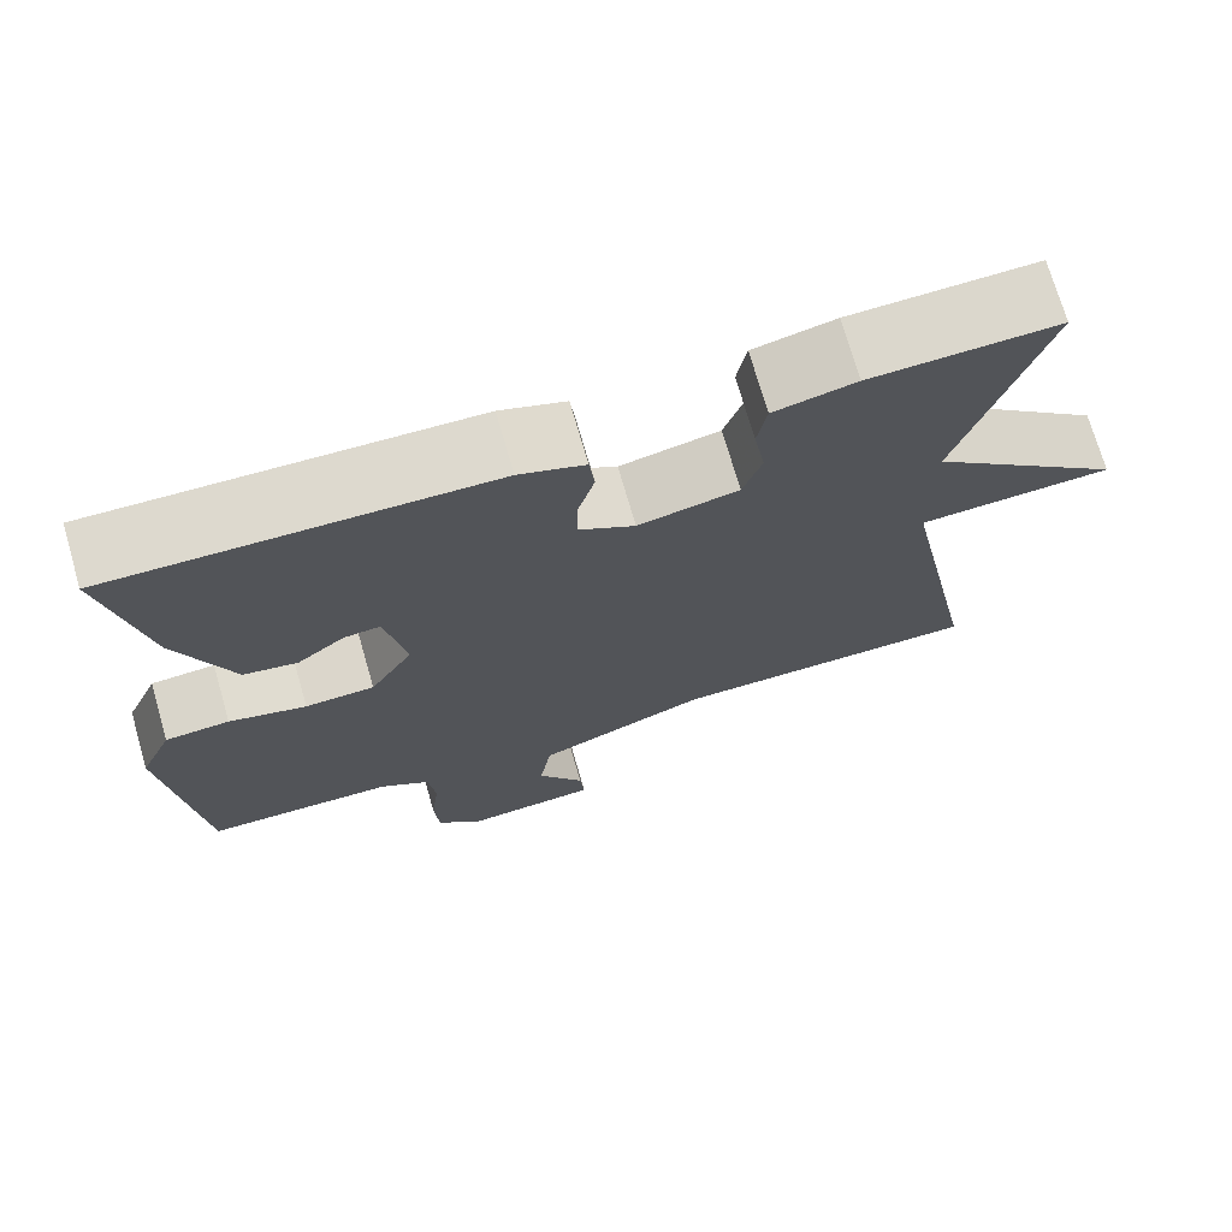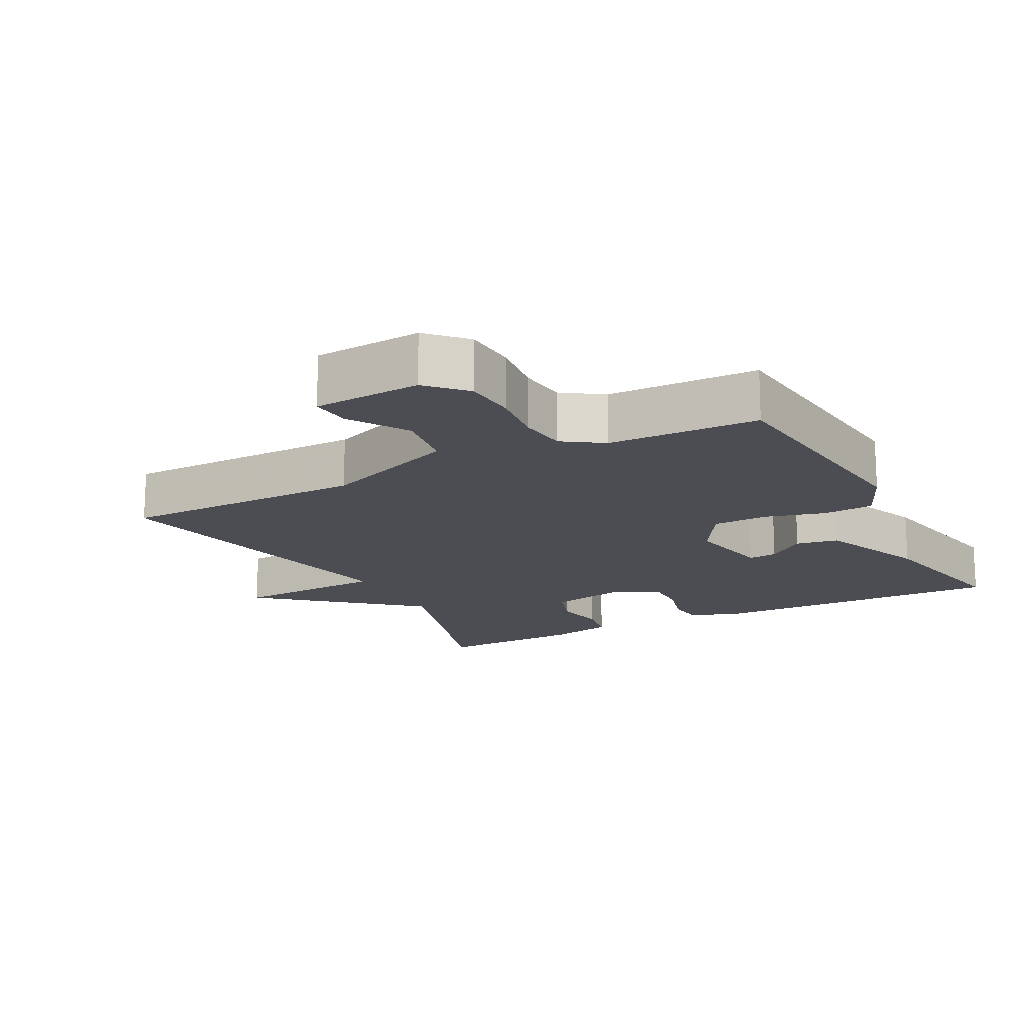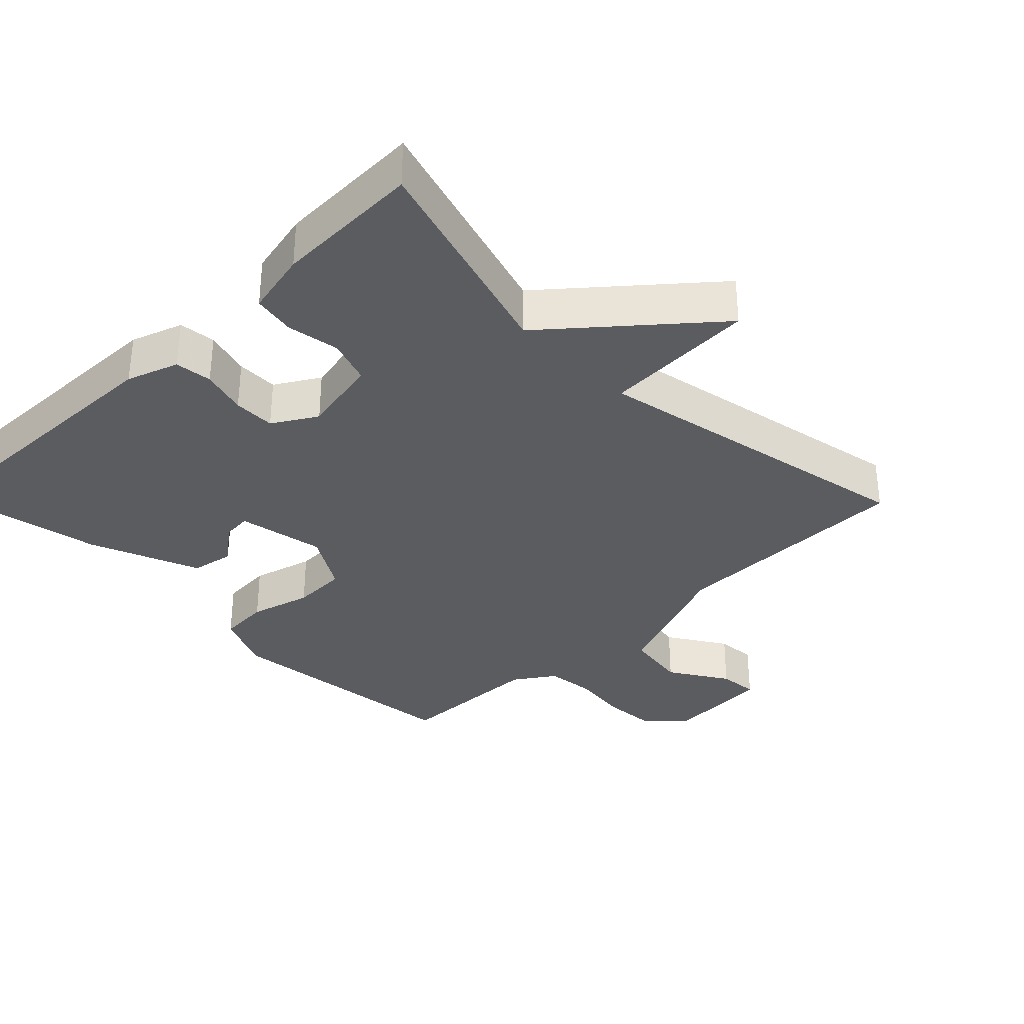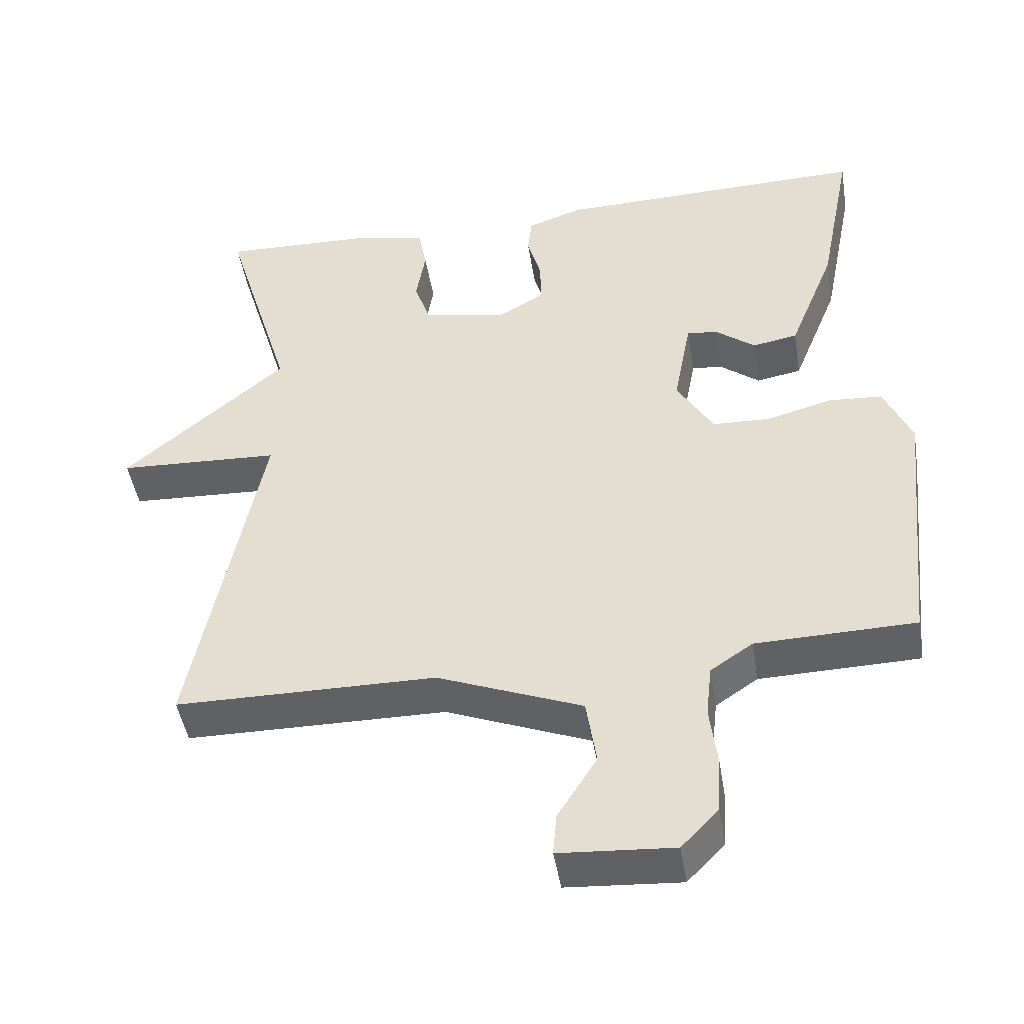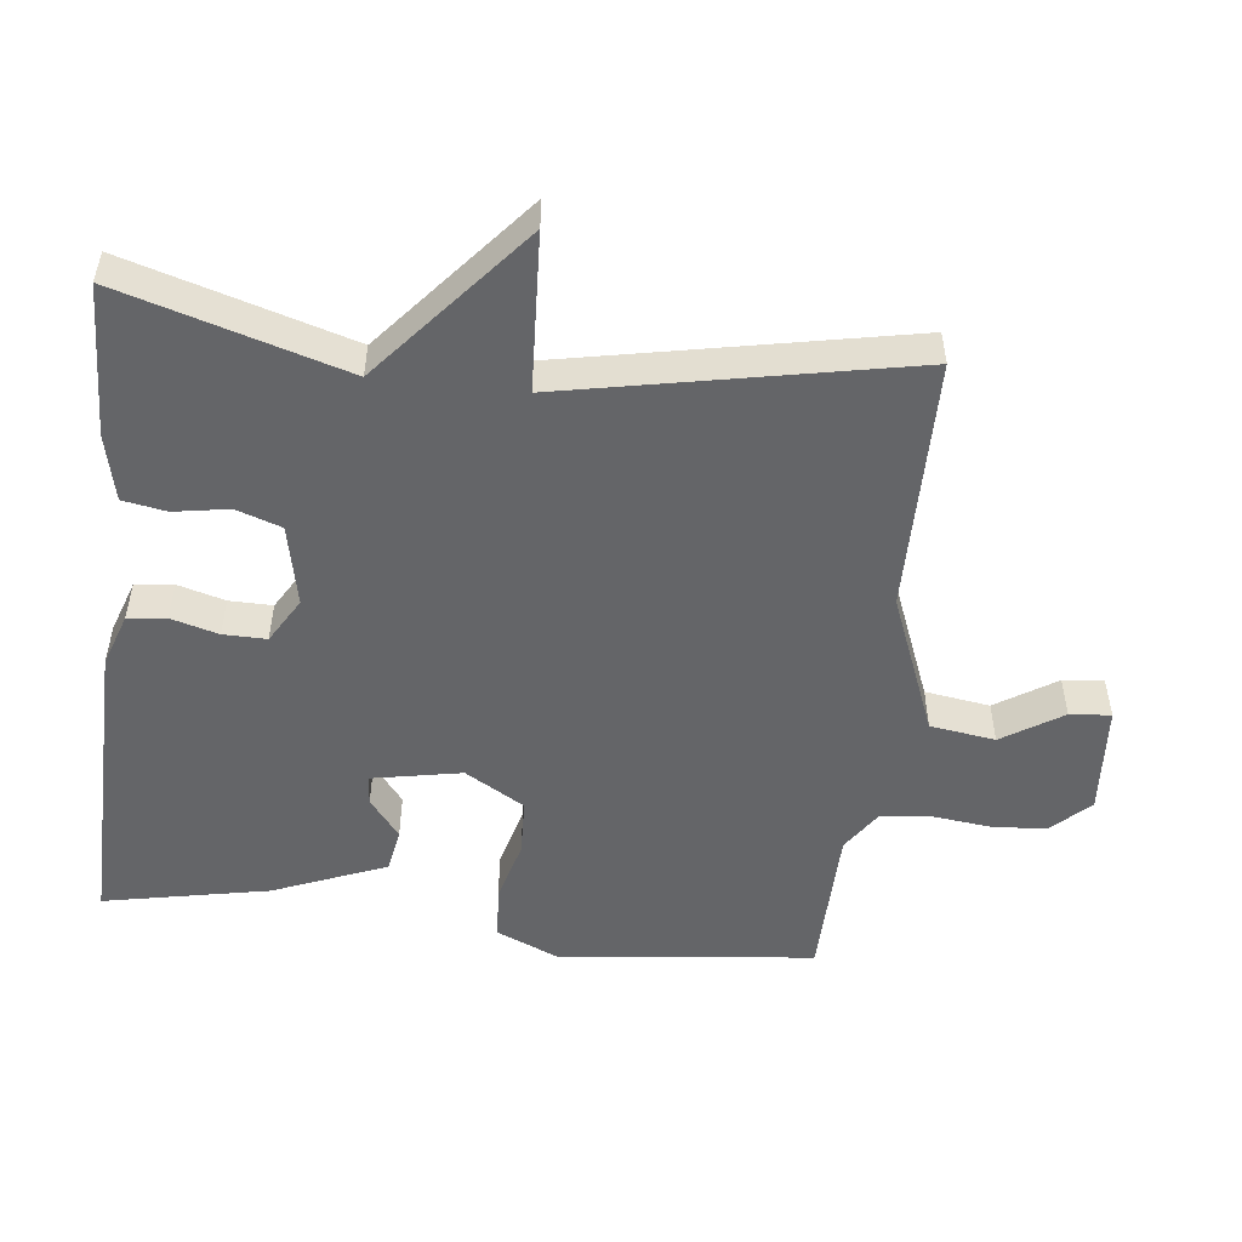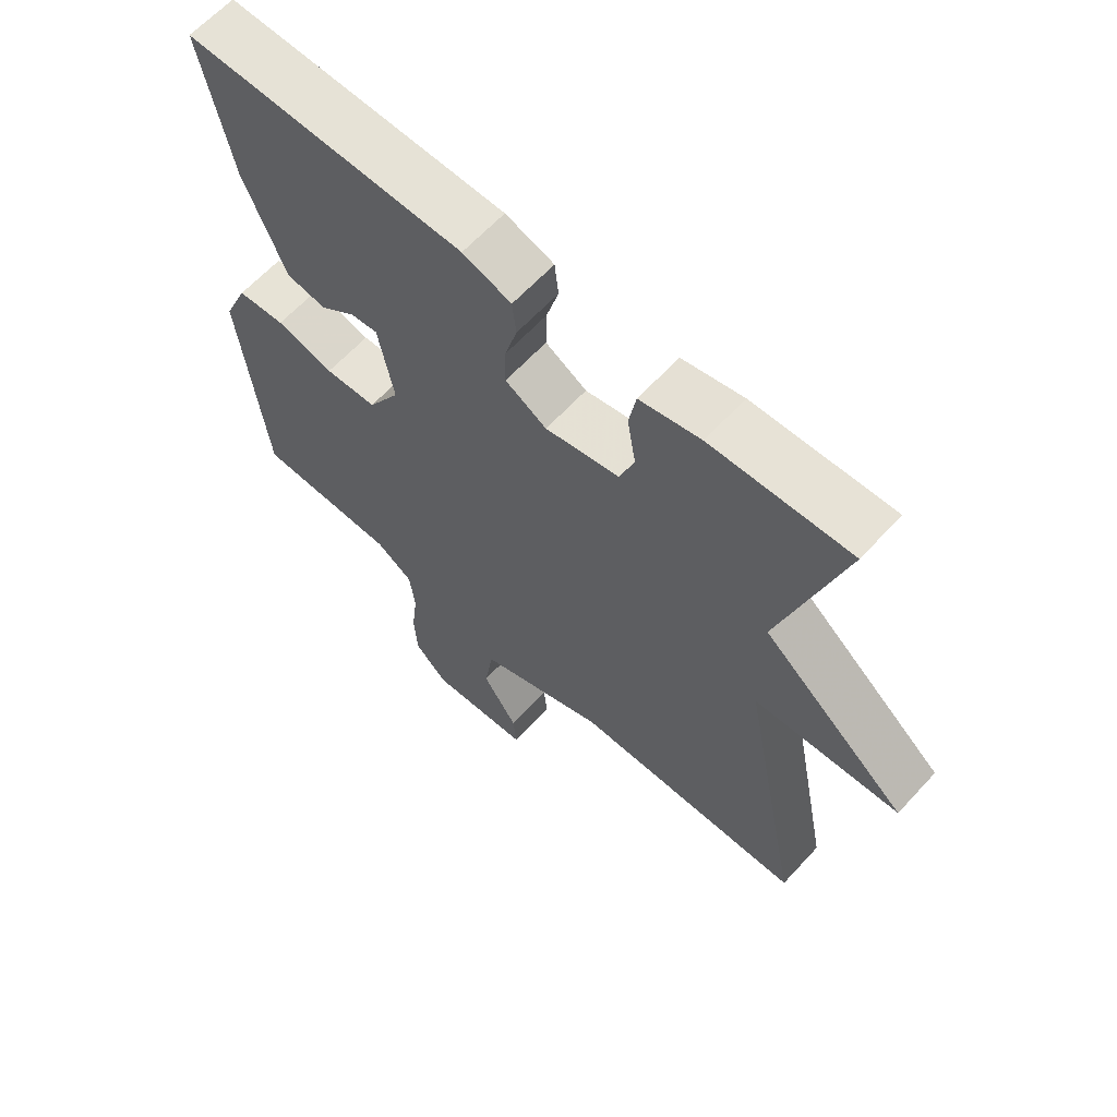
<metadata>
{"format":"obj","ext":"obj","renderer":"f3d","projection":"perspective","resolution":1024,"background":"white","views":[{"elev":72.3,"azim":-16.1,"up":"+Z"},{"elev":-16.3,"azim":-152.4,"up":"+Y"},{"elev":-33.6,"azim":44.3,"up":"+Y"},{"elev":-46.2,"azim":-170.7,"up":"+Z"},{"elev":-51.6,"azim":83.6,"up":"+Y"},{"elev":63.4,"azim":42.5,"up":"+Z"}]}
</metadata>
<code>
v 0.5 0.07 -0.5
v 0.142 0.07 -0.503
v -0.057 0.07 -0.582
v -0.071 0.07 -0.674
v -0.017 0.07 -0.759
v -0.012 0.07 -0.817
v -0.169 0.07 -0.828
v -0.22 0.07 -0.775
v -0.225 0.07 -0.698
v -0.215 0.07 -0.615
v -0.223 0.07 -0.544
v -0.281 0.07 -0.505
v -0.5 0.07 -0.5
v -0.538 0.07 -0.138
v -0.5 0.07 -0.051
v -0.426 0.07 -0.046
v -0.337 0.07 -0.07
v -0.257 0.07 -0.067
v -0.207 0.07 0.017
v -0.231 0.07 0.144
v -0.273 0.07 0.14
v -0.328 0.07 0.097
v -0.39 0.07 0.108
v -0.454 0.07 0.267
v -0.5 0.07 0.5
v -0.068 0.07 0.491
v 0.007 0.07 0.465
v 0.013 0.07 0.411
v -0.006 0.07 0.344
v -0.007 0.07 0.283
v 0.057 0.07 0.245
v 0.172 0.07 0.269
v 0.194 0.07 0.333
v 0.181 0.07 0.41
v 0.192 0.07 0.472
v 0.286 0.07 0.493
v 0.5 0.07 0.5
v 0.405 0.07 0.183
v 0.628 0.07 -0.006
v 0.405 0.07 -0.017
v 0.5 0 -0.5
v 0.142 0 -0.503
v -0.057 0 -0.582
v -0.071 0 -0.674
v -0.017 0 -0.759
v -0.012 0 -0.817
v -0.169 0 -0.828
v -0.22 0 -0.775
v -0.225 0 -0.698
v -0.215 0 -0.615
v -0.223 0 -0.544
v -0.281 0 -0.505
v -0.5 0 -0.5
v -0.538 0 -0.138
v -0.5 0 -0.051
v -0.426 0 -0.046
v -0.337 0 -0.07
v -0.257 0 -0.067
v -0.207 0 0.017
v -0.231 0 0.144
v -0.273 0 0.14
v -0.328 0 0.097
v -0.39 0 0.108
v -0.454 0 0.267
v -0.5 0 0.5
v -0.068 0 0.491
v 0.007 0 0.465
v 0.013 0 0.411
v -0.006 0 0.344
v -0.007 0 0.283
v 0.057 0 0.245
v 0.172 0 0.269
v 0.194 0 0.333
v 0.181 0 0.41
v 0.192 0 0.472
v 0.286 0 0.493
v 0.5 0 0.5
v 0.405 0 0.183
v 0.628 0 -0.006
v 0.405 0 -0.017
f 38 39 40
f 36 37 38
f 35 36 38
f 34 35 38
f 33 34 38
f 32 33 38 40
f 40 1 2
f 32 40 2
f 31 32 2
f 27 28 29
f 26 27 29
f 25 26 29
f 24 25 29
f 23 24 29
f 23 29 30
f 21 22 23
f 21 23 30 31
f 15 16 17
f 14 15 17
f 13 14 17
f 12 13 17
f 11 12 17 18
f 10 11 18 19
f 8 9 10
f 7 8 10
f 6 7 10
f 5 6 10
f 4 5 10
f 3 4 10 19
f 3 19 20
f 2 3 20
f 31 2 20
f 20 21 31
f 80 79 78
f 78 77 76
f 78 76 75
f 78 75 74
f 78 74 73
f 80 78 73 72
f 42 41 80
f 42 80 72
f 42 72 71
f 69 68 67
f 69 67 66
f 69 66 65
f 69 65 64
f 69 64 63
f 70 69 63
f 63 62 61
f 71 70 63 61
f 57 56 55
f 57 55 54
f 57 54 53
f 57 53 52
f 58 57 52 51
f 59 58 51 50
f 50 49 48
f 50 48 47
f 50 47 46
f 50 46 45
f 50 45 44
f 59 50 44 43
f 60 59 43
f 60 43 42
f 60 42 71
f 71 61 60
f 1 41 42 2
f 2 42 43 3
f 3 43 44 4
f 4 44 45 5
f 5 45 46 6
f 6 46 47 7
f 7 47 48 8
f 8 48 49 9
f 9 49 50 10
f 10 50 51 11
f 11 51 52 12
f 12 52 53 13
f 13 53 54 14
f 14 54 55 15
f 15 55 56 16
f 16 56 57 17
f 17 57 58 18
f 18 58 59 19
f 19 59 60 20
f 20 60 61 21
f 21 61 62 22
f 22 62 63 23
f 23 63 64 24
f 24 64 65 25
f 25 65 66 26
f 26 66 67 27
f 27 67 68 28
f 28 68 69 29
f 29 69 70 30
f 30 70 71 31
f 31 71 72 32
f 32 72 73 33
f 33 73 74 34
f 34 74 75 35
f 35 75 76 36
f 36 76 77 37
f 37 77 78 38
f 38 78 79 39
f 39 79 80 40
f 40 80 41 1

</code>
